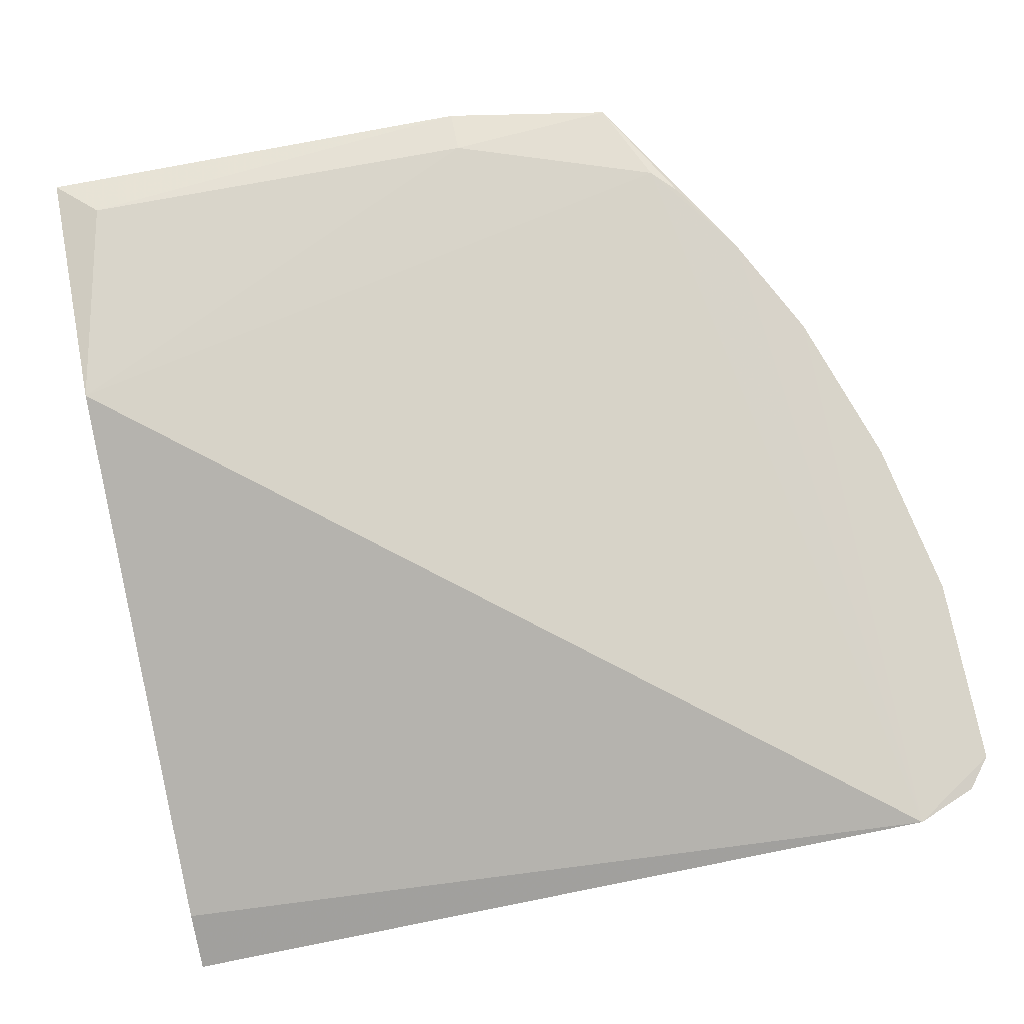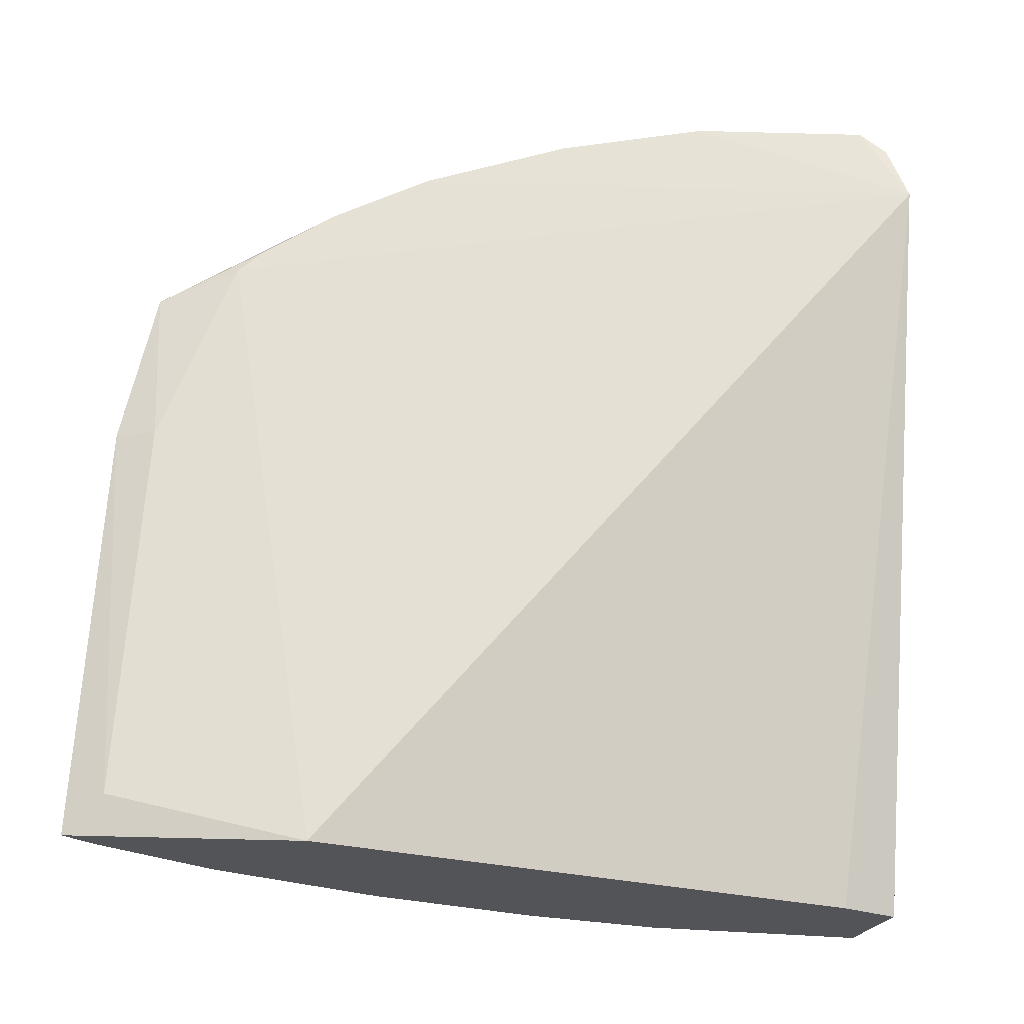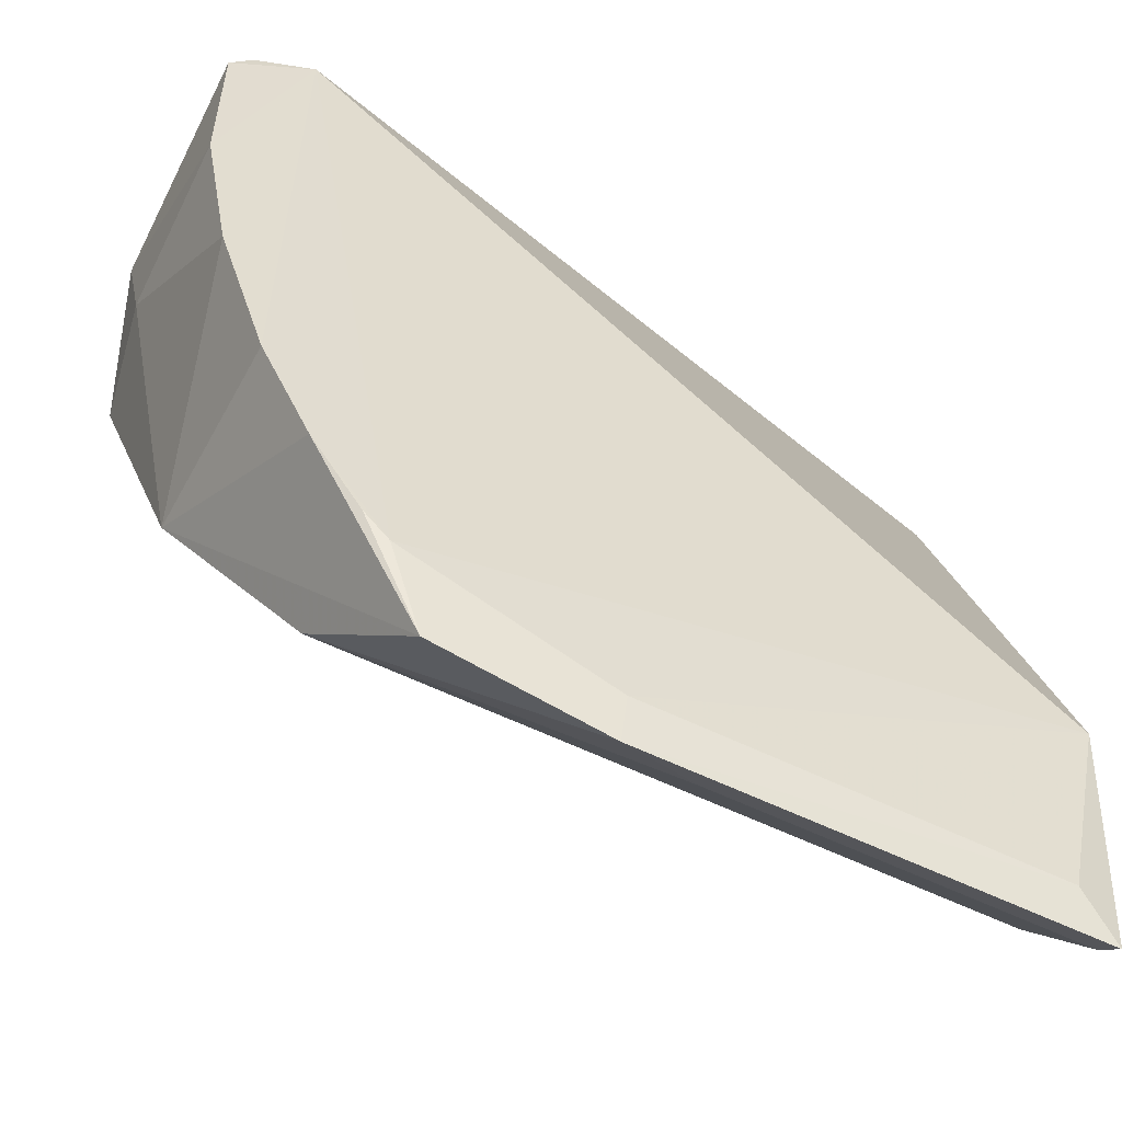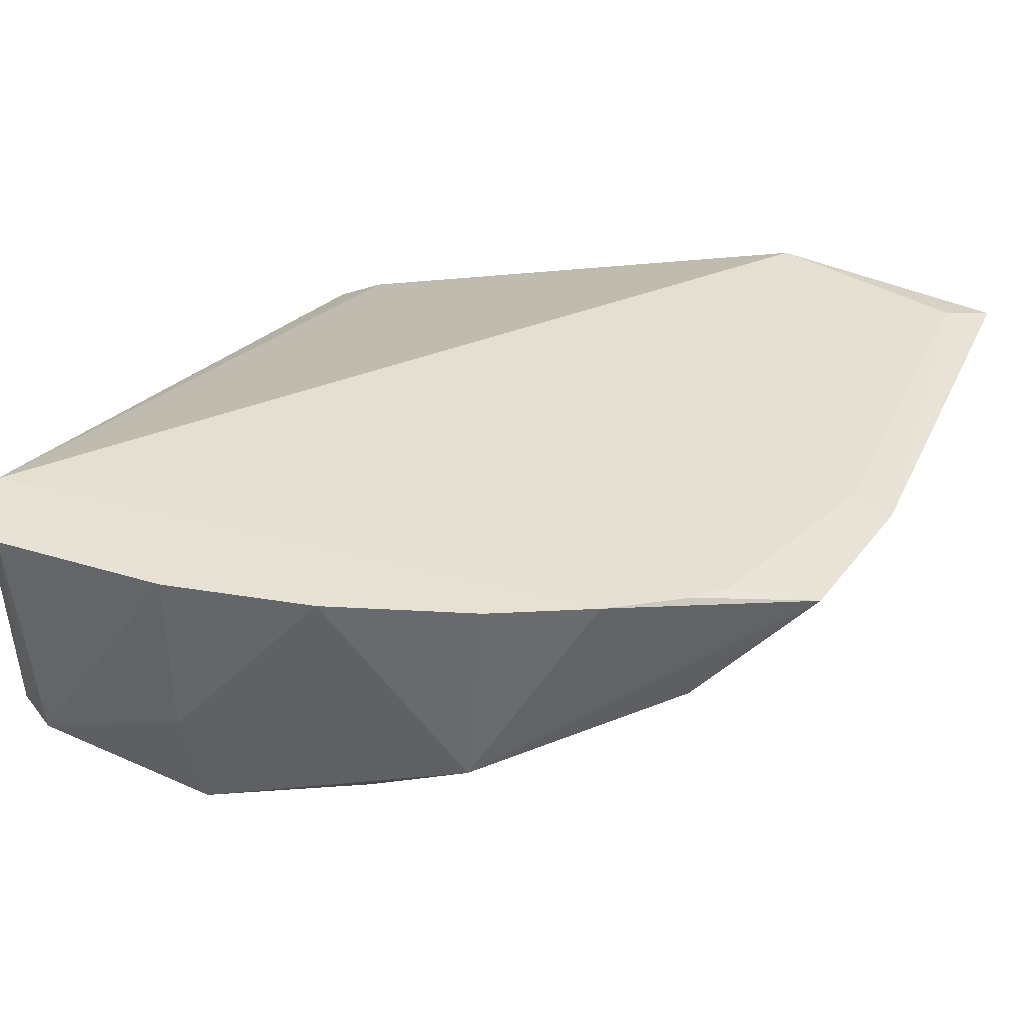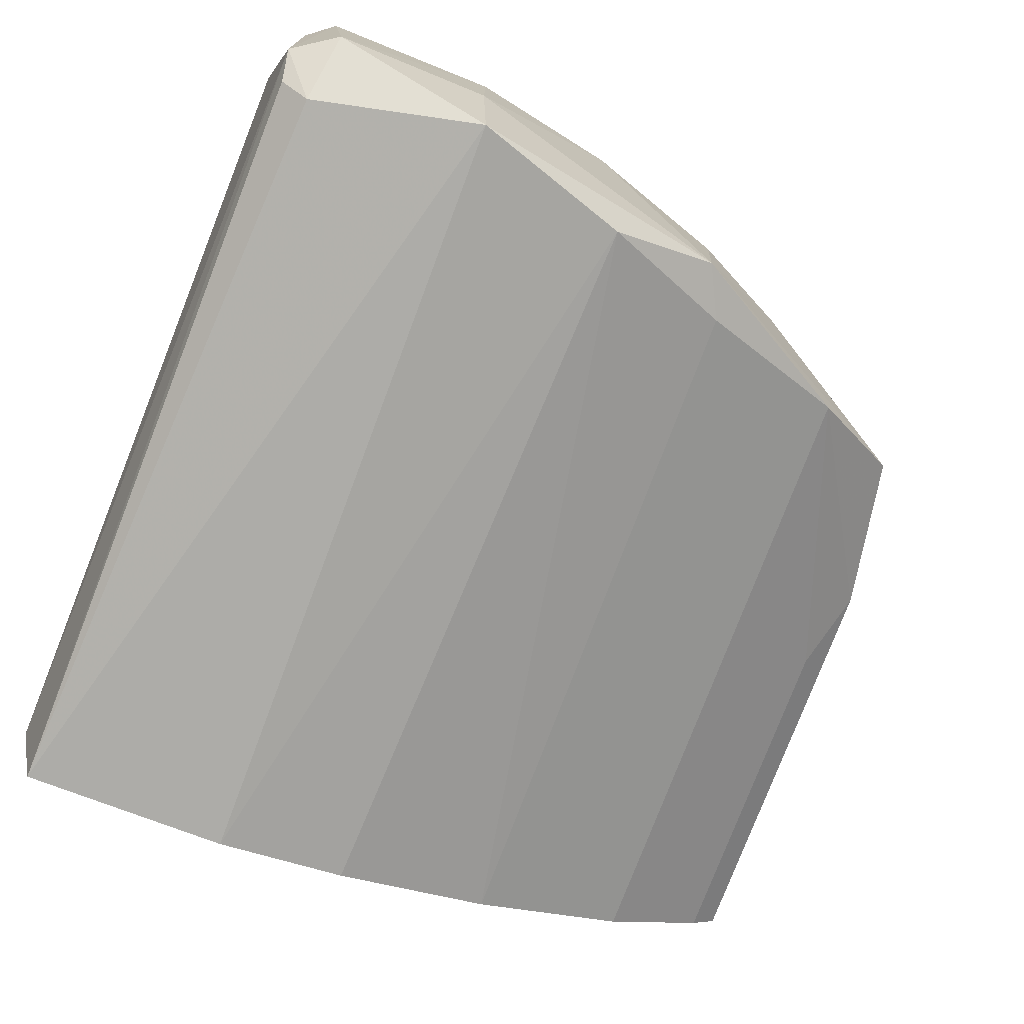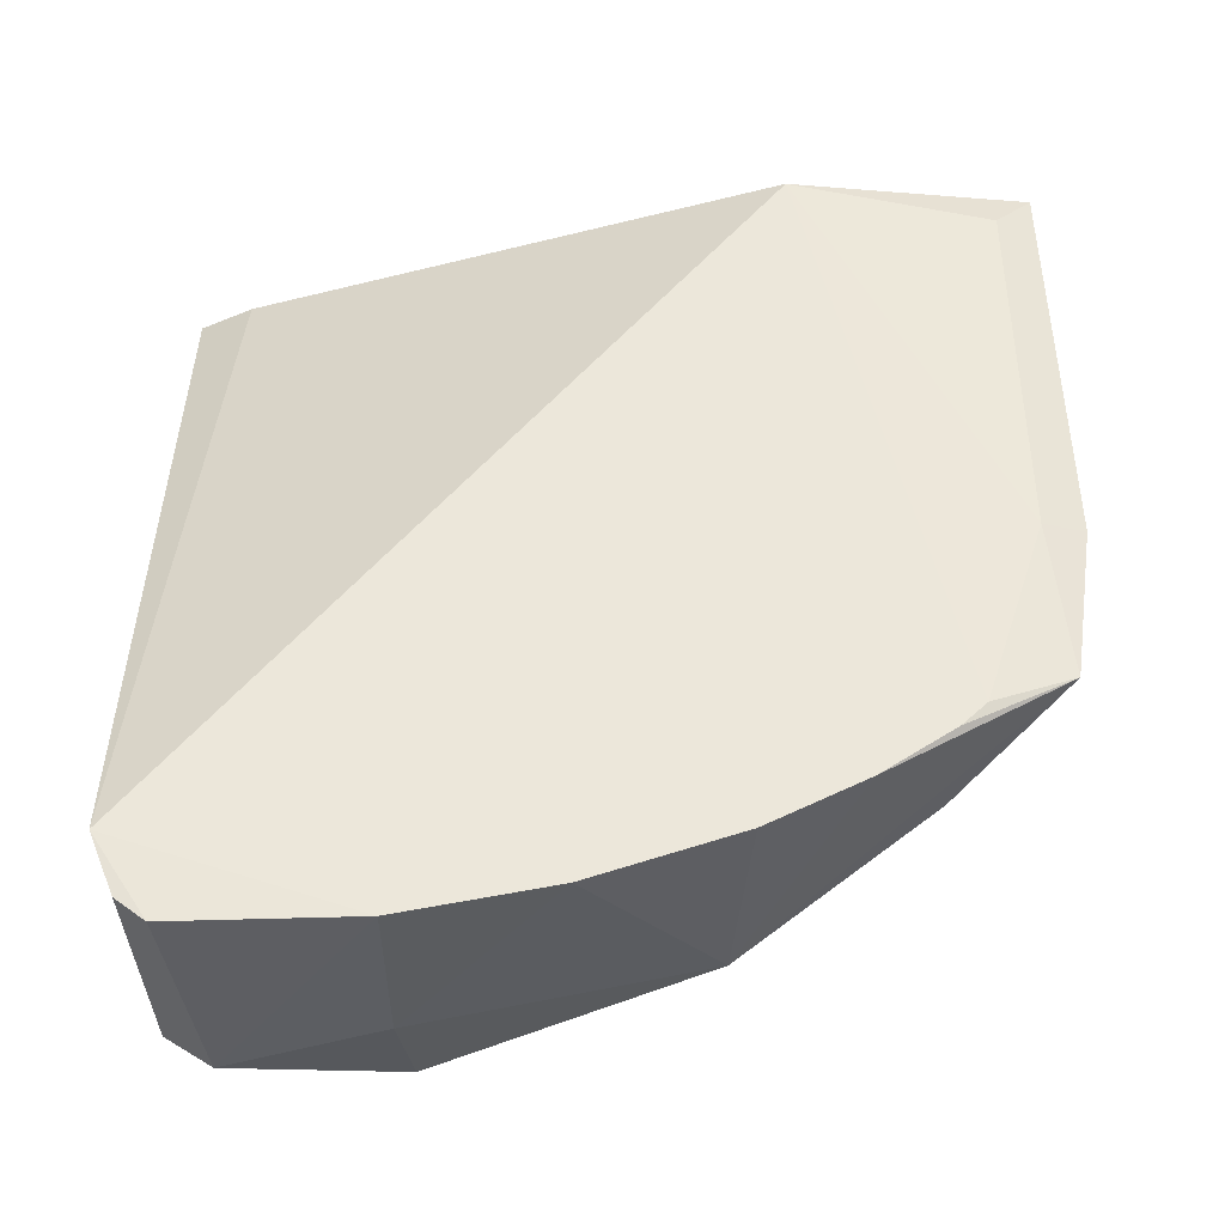
<metadata>
{"format":"obj","ext":"obj","renderer":"f3d","projection":"perspective","resolution":1024,"background":"white","views":[{"elev":78.4,"azim":-10.9,"up":"+Y"},{"elev":66.6,"azim":-87.0,"up":"+Y"},{"elev":-57.2,"azim":152.9,"up":"+Z"},{"elev":35.7,"azim":112.8,"up":"+Y"},{"elev":-76.6,"azim":69.3,"up":"+Y"},{"elev":50.7,"azim":89.2,"up":"+Y"}]}
</metadata>
<code>
v 0.09332 -0.08427 0.02447
v 0.000328 -0.0665 -0.04328
v 0.00485 -0.06503 -0.03891
v 0.000328 -0.09671 0.04735
v 0.08492 -0.06347 0.05038
v 0.07284 -0.07858 -0.02818
v 0.000328 -0.0816 0.04433
v 0.0865 -0.09495 0.04273
v 0.000328 -0.09368 0.008075
v 0.07347 -0.06493 -0.02815
v 0.09096 -0.09671 0.02318
v 0.000328 -0.06347 -0.01609
v 0.0902 -0.06486 0.007697
v 0.08492 -0.08764 -0.007025
v 0.000328 -0.08764 -0.01004
v 0.09062 -0.08987 0.04691
v 0.09392 -0.06453 0.04455
v 0.06679 -0.0665 -0.04026
v 0.08492 -0.09368 0.00504
v 0.000328 -0.08462 0.05038
v 0.000328 -0.09671 0.02318
v 0.000328 -0.07858 -0.02818
v 0.09401 -0.09 0.04179
v 0.07887 -0.08764 -0.01004
v 0.03962 -0.06952 -0.04026
v 0.08459 -0.06489 -0.008885
v 0.09355 -0.06466 0.02458
v 0.04867 -0.06515 -0.03856
v 0.04867 -0.0665 -0.04328
v 0.08716 -0.09246 0.04617
v 0.07077 -0.06489 -0.03098
v 0.07901 -0.06492 -0.0199
v 0.09145 -0.0644 0.04776
v 0.000328 -0.06952 -0.04026
f 25 22 34
f 2 4 7
f 4 2 9
f 8 4 11
f 3 2 12
f 2 7 12
f 7 5 12
f 1 11 14
f 13 1 14
f 9 2 15
f 14 6 18
f 14 11 19
f 9 15 19
f 7 4 20
f 5 7 20
f 16 5 20
f 4 16 20
f 4 9 21
f 11 4 21
f 9 19 21
f 19 11 21
f 15 2 22
f 6 15 22
f 11 1 23
f 8 11 23
f 16 8 23
f 17 16 23
f 6 14 24
f 15 6 24
f 14 19 24
f 19 15 24
f 6 22 25
f 13 14 26
f 1 13 27
f 5 17 27
f 23 1 27
f 17 23 27
f 26 5 27
f 13 26 27
f 3 12 28
f 28 18 29
f 2 3 29
f 18 6 29
f 25 2 29
f 6 25 29
f 3 28 29
f 4 8 30
f 16 4 30
f 8 16 30
f 12 5 31
f 10 18 31
f 28 12 31
f 18 28 31
f 18 10 32
f 14 18 32
f 5 26 32
f 26 14 32
f 31 5 32
f 10 31 32
f 5 16 33
f 17 5 33
f 16 17 33
f 22 2 34
f 2 25 34

</code>
